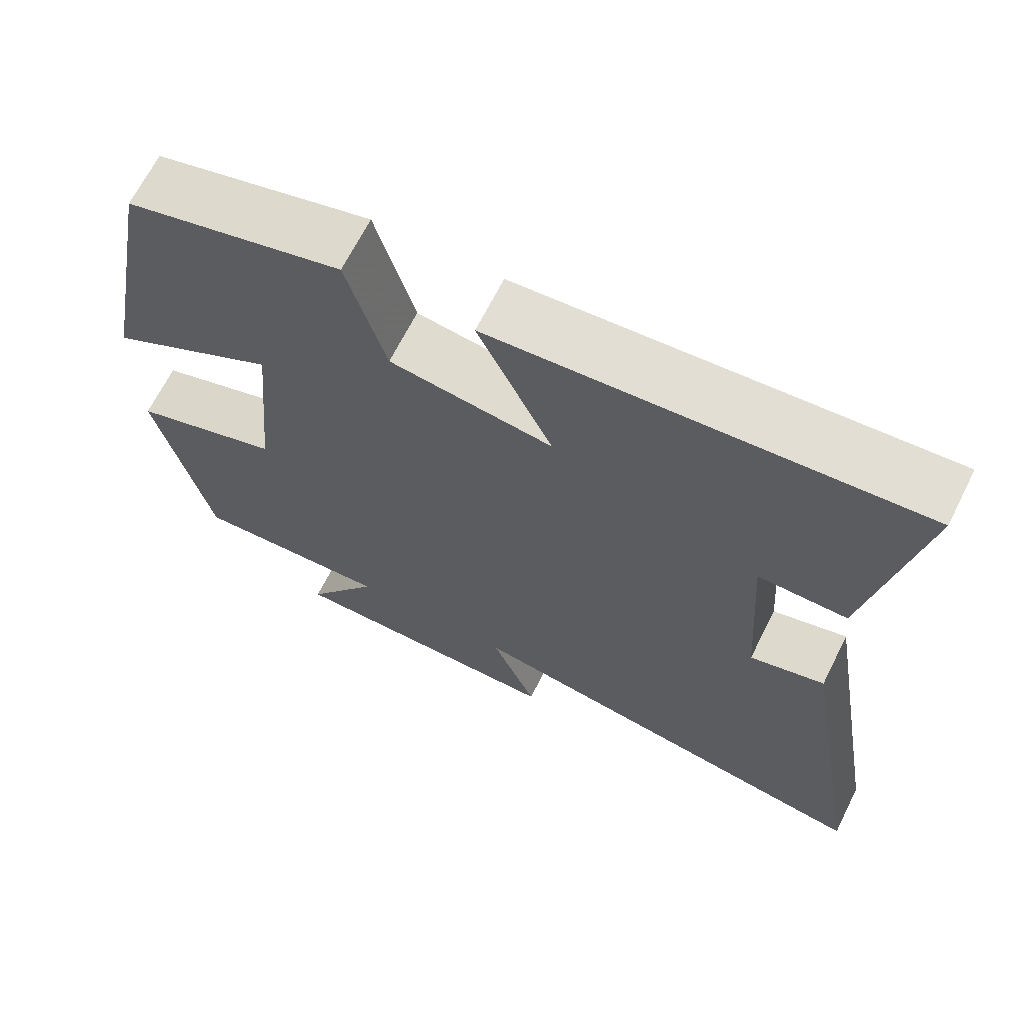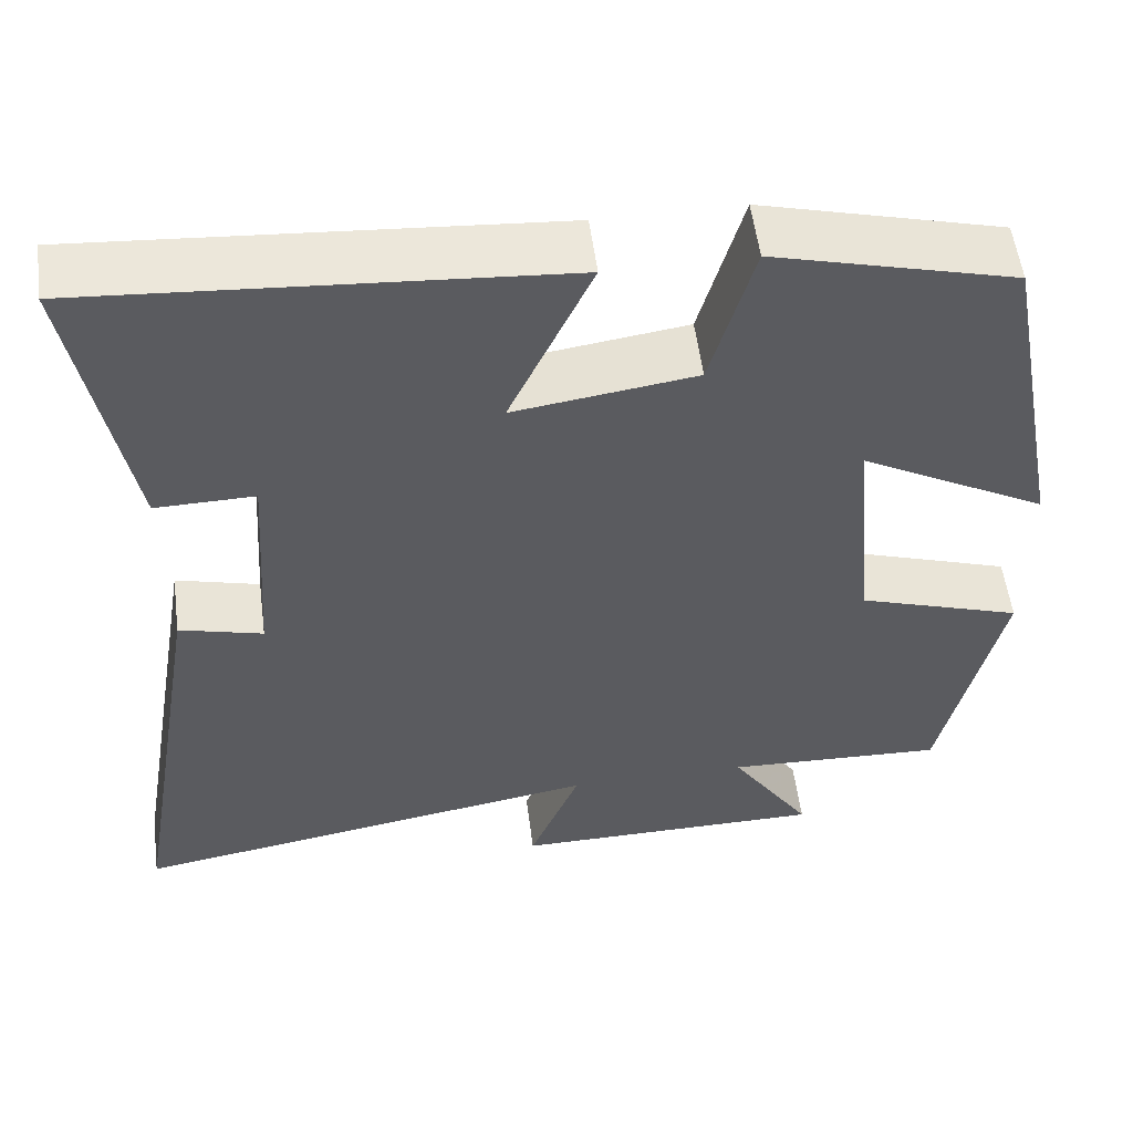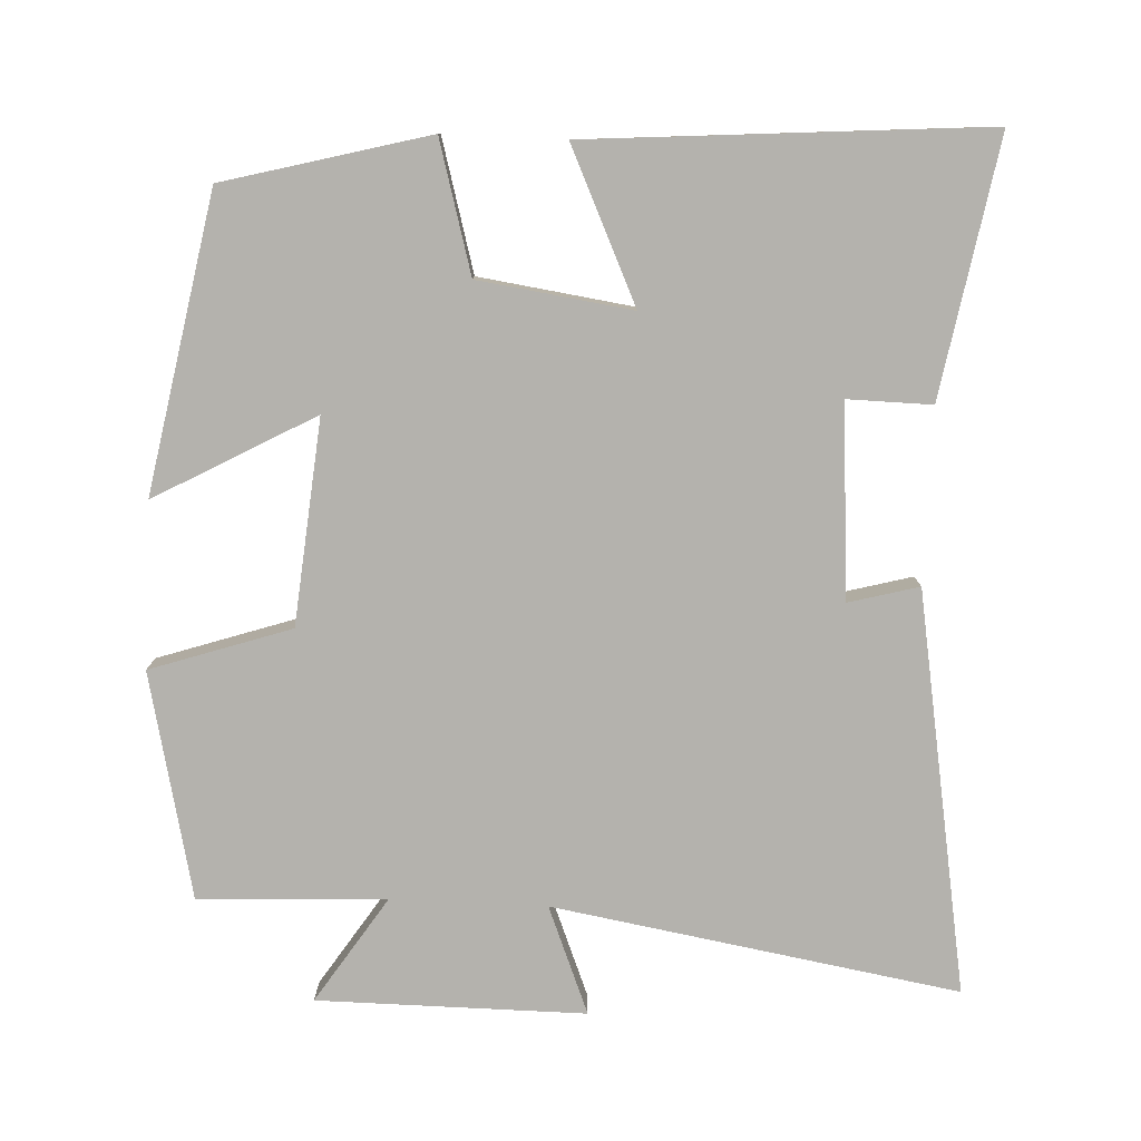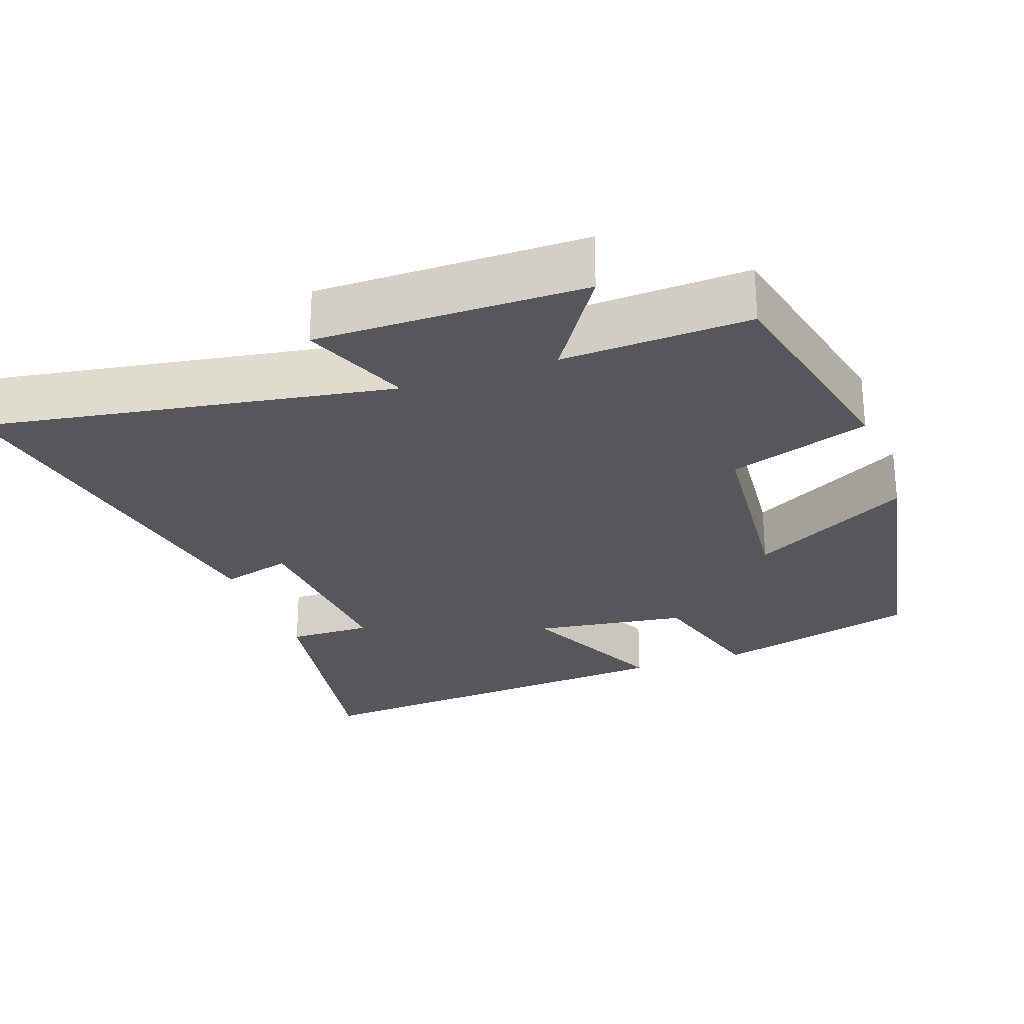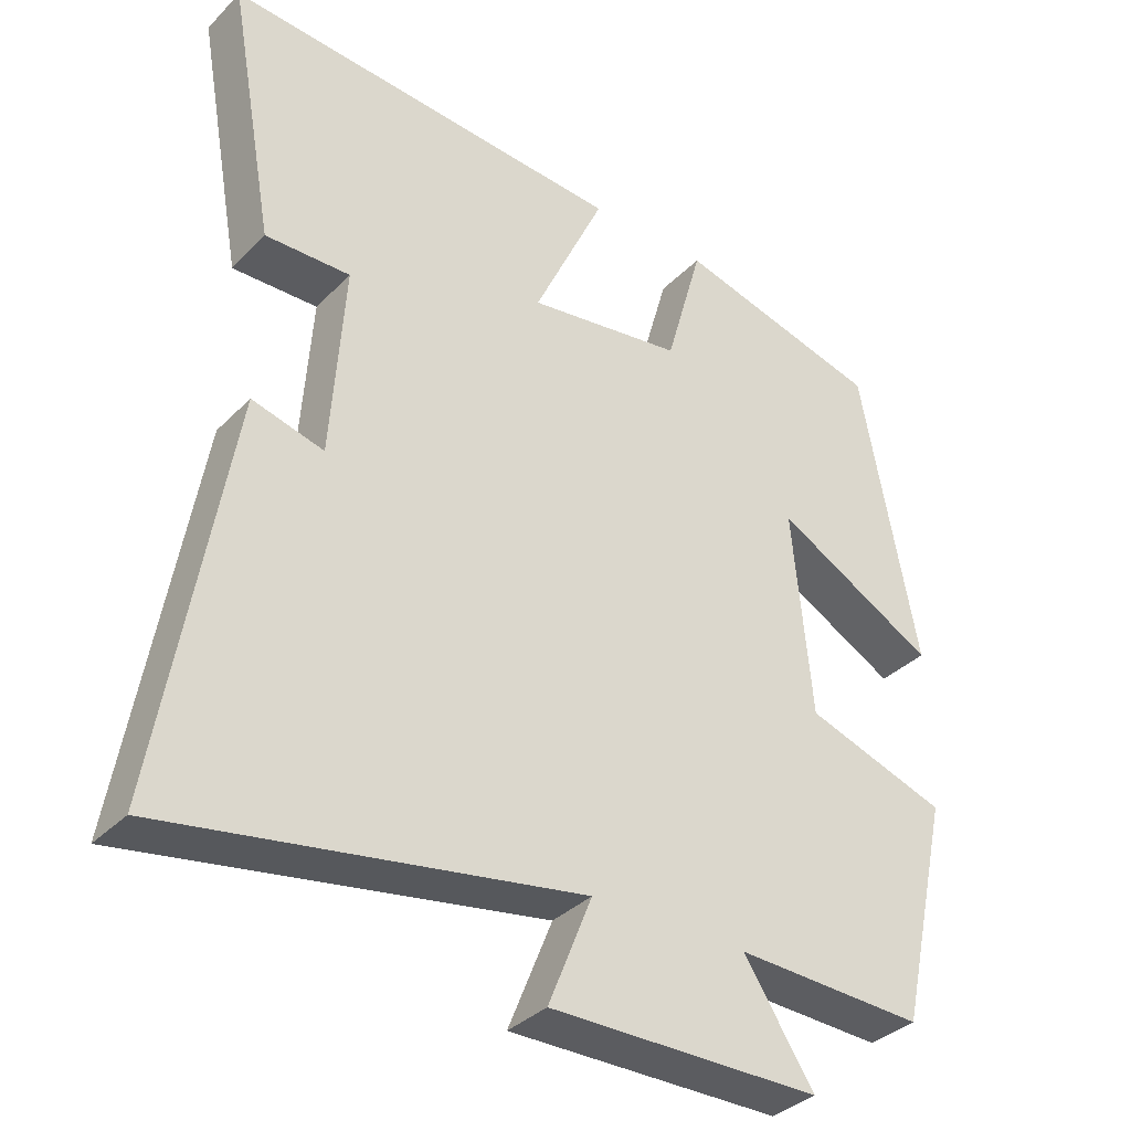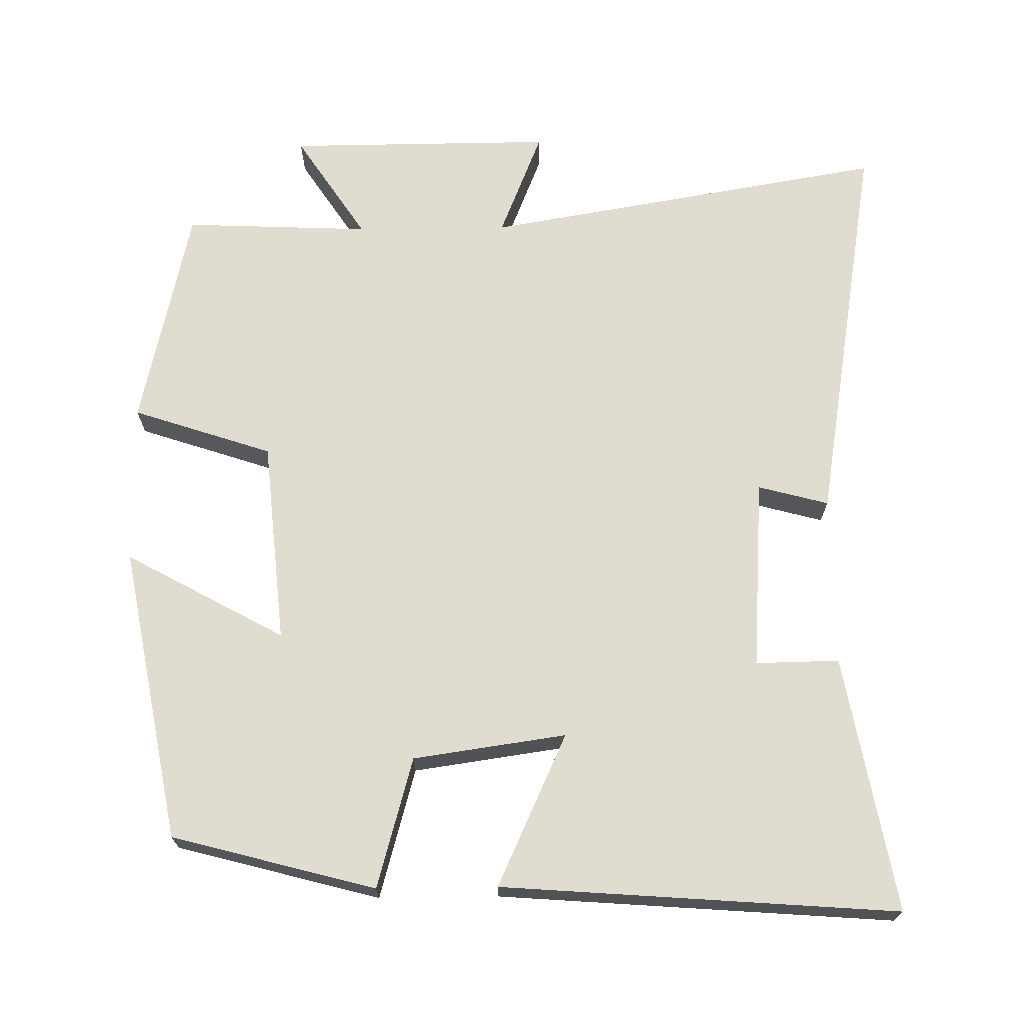
<metadata>
{"format":"obj","ext":"obj","renderer":"f3d","projection":"perspective","resolution":1024,"background":"white","views":[{"elev":67.3,"azim":26.7,"up":"+Z"},{"elev":55.0,"azim":172.6,"up":"+Z"},{"elev":-79.6,"azim":-2.6,"up":"+Y"},{"elev":-26.4,"azim":-160.3,"up":"+Y"},{"elev":-35.2,"azim":142.6,"up":"+Z"},{"elev":69.4,"azim":-0.8,"up":"+Y"}]}
</metadata>
<code>
v 0.592 0.07 -0.594
v 0.037 0.07 -0.5
v 0.096 0.07 -0.647
v -0.27 0.07 -0.645
v -0.175 0.07 -0.5
v -0.431 0.07 -0.511
v -0.5 0.07 -0.203
v -0.308 0.07 -0.139
v -0.282 0.07 0.141
v -0.5 0.07 0.021
v -0.424 0.07 0.426
v -0.145 0.07 0.5
v -0.095 0.07 0.321
v 0.115 0.07 0.291
v 0.019 0.07 0.5
v 0.563 0.07 0.541
v 0.5 0.07 0.189
v 0.385 0.07 0.191
v 0.403 0.07 -0.073
v 0.5 0.07 -0.047
v 0.592 0 -0.594
v 0.037 0 -0.5
v 0.096 0 -0.647
v -0.27 0 -0.645
v -0.175 0 -0.5
v -0.431 0 -0.511
v -0.5 0 -0.203
v -0.308 0 -0.139
v -0.282 0 0.141
v -0.5 0 0.021
v -0.424 0 0.426
v -0.145 0 0.5
v -0.095 0 0.321
v 0.115 0 0.291
v 0.019 0 0.5
v 0.563 0 0.541
v 0.5 0 0.189
v 0.385 0 0.191
v 0.403 0 -0.073
v 0.5 0 -0.047
f 19 20 1 2
f 18 19 2
f 16 17 18
f 15 16 18
f 14 15 18
f 13 14 18 2
f 11 12 13
f 10 11 13
f 9 10 13
f 8 9 13 2
f 5 6 7 8
f 5 8 2 3
f 3 4 5
f 22 21 40 39
f 22 39 38
f 38 37 36
f 38 36 35
f 38 35 34
f 22 38 34 33
f 33 32 31
f 33 31 30
f 33 30 29
f 22 33 29 28
f 28 27 26 25
f 23 22 28 25
f 25 24 23
f 1 21 22 2
f 2 22 23 3
f 3 23 24 4
f 4 24 25 5
f 5 25 26 6
f 6 26 27 7
f 7 27 28 8
f 8 28 29 9
f 9 29 30 10
f 10 30 31 11
f 11 31 32 12
f 12 32 33 13
f 13 33 34 14
f 14 34 35 15
f 15 35 36 16
f 16 36 37 17
f 17 37 38 18
f 18 38 39 19
f 19 39 40 20
f 20 40 21 1

</code>
